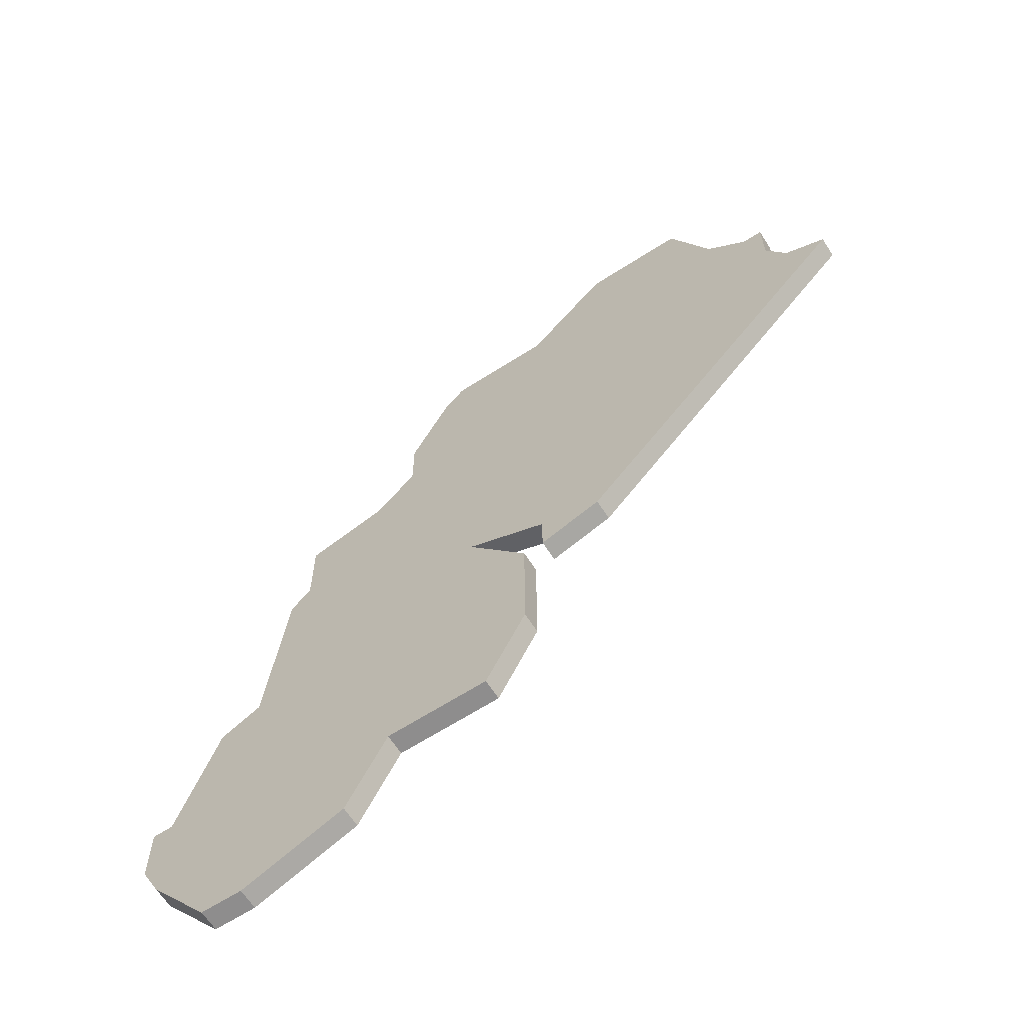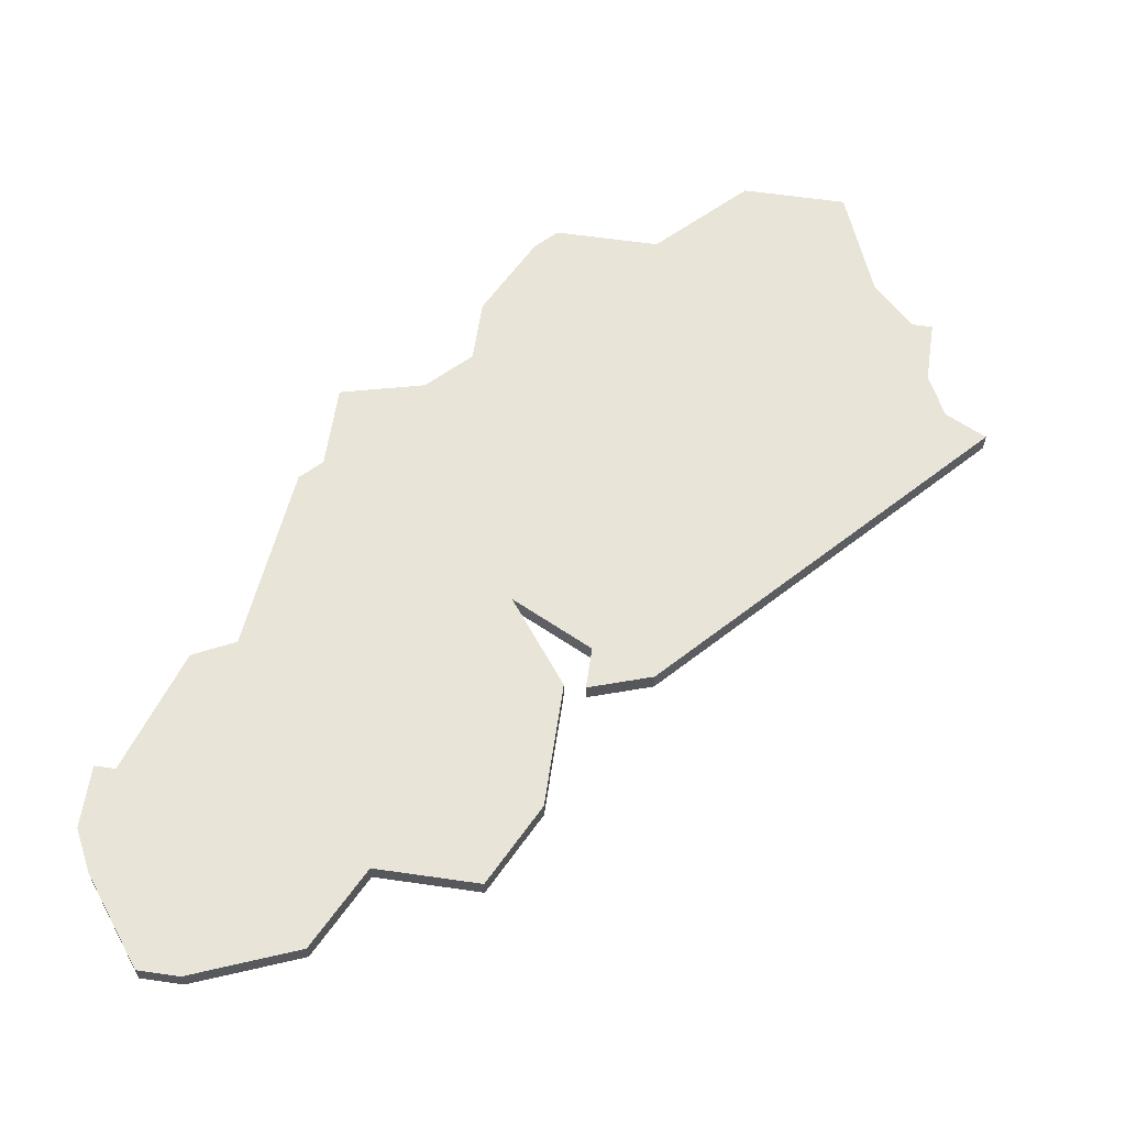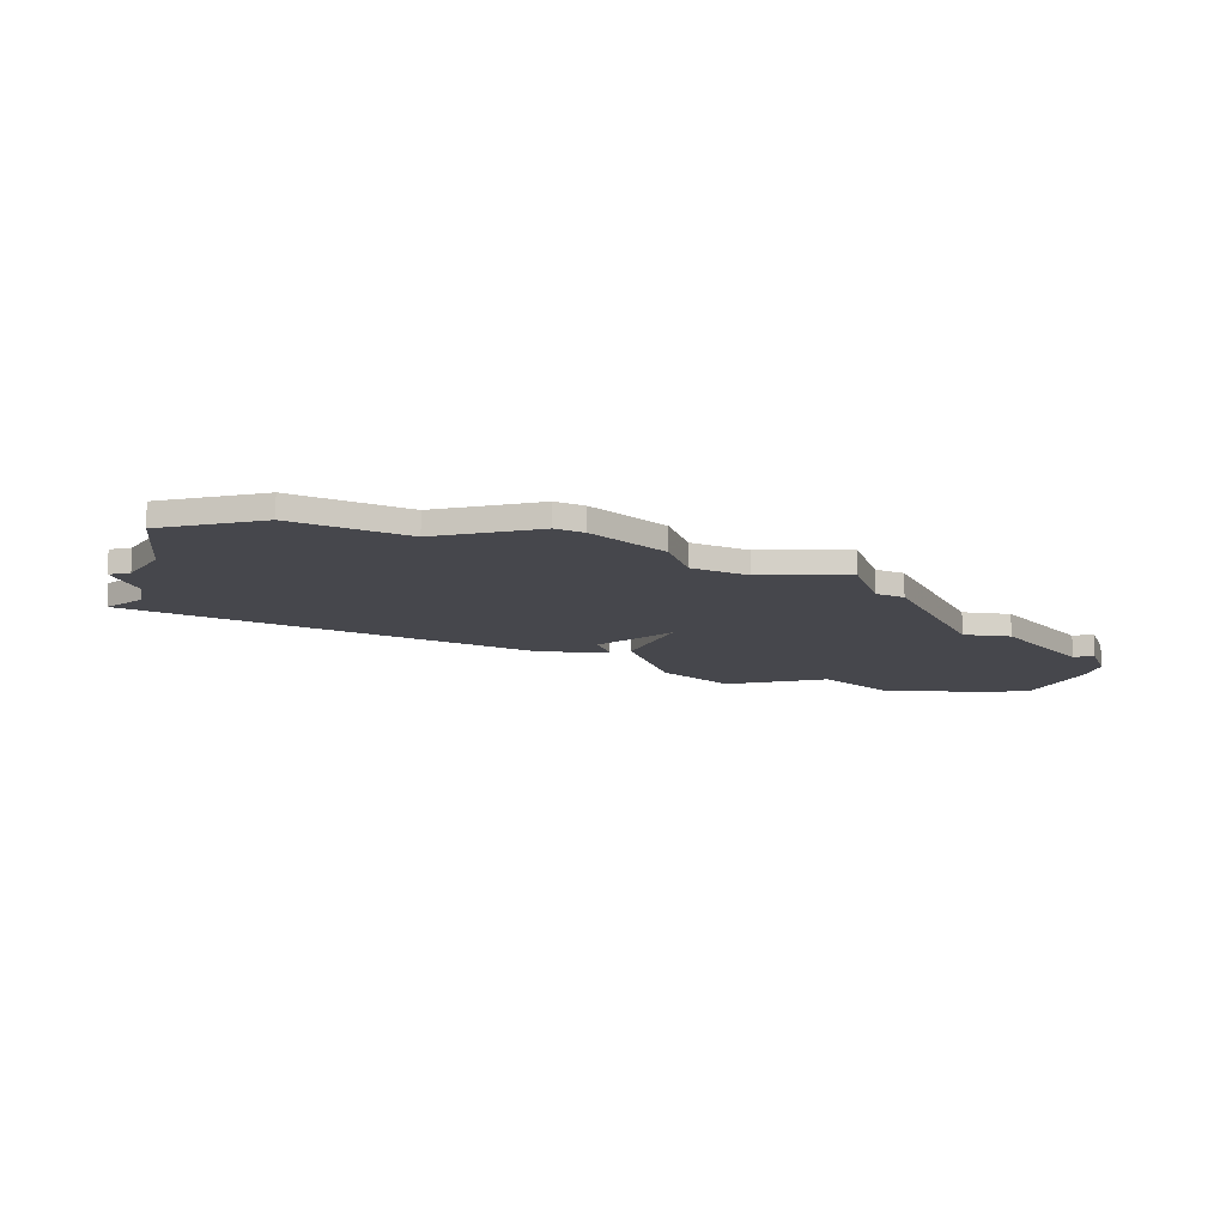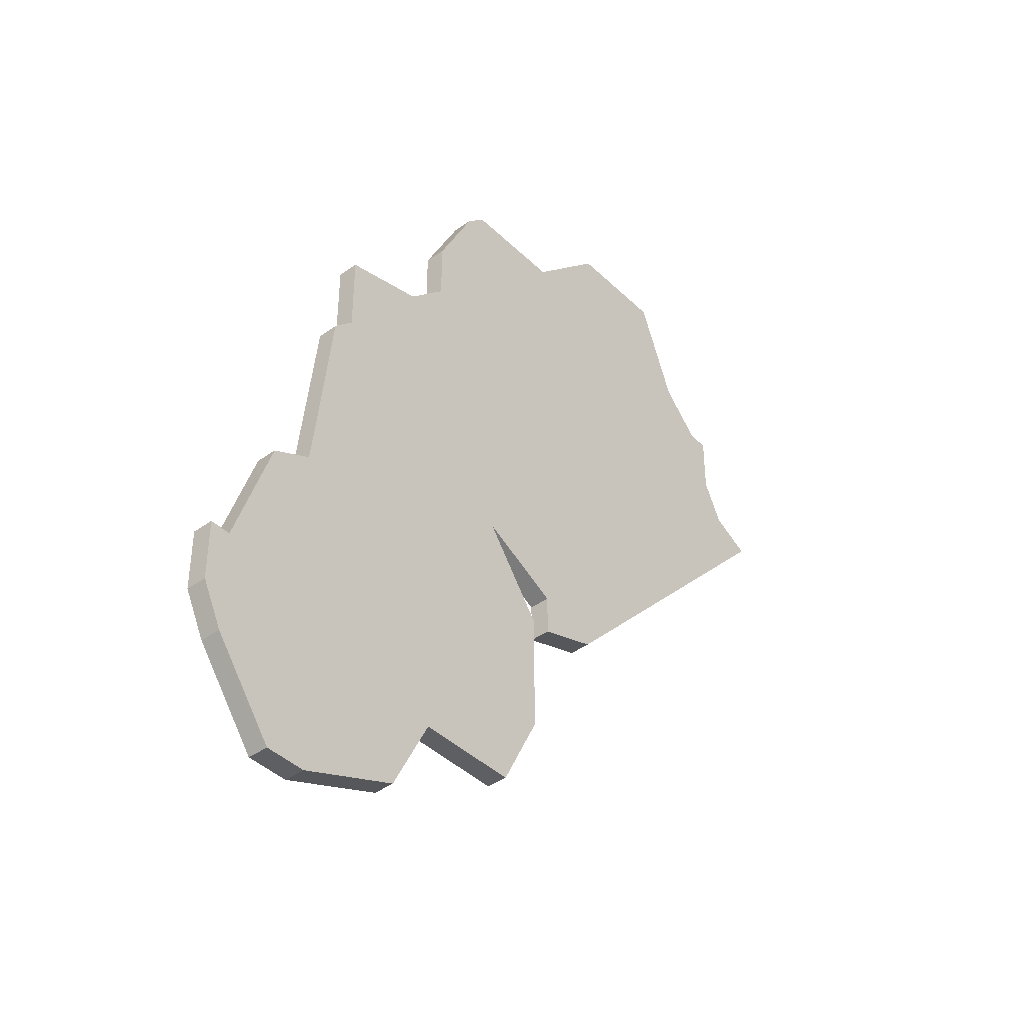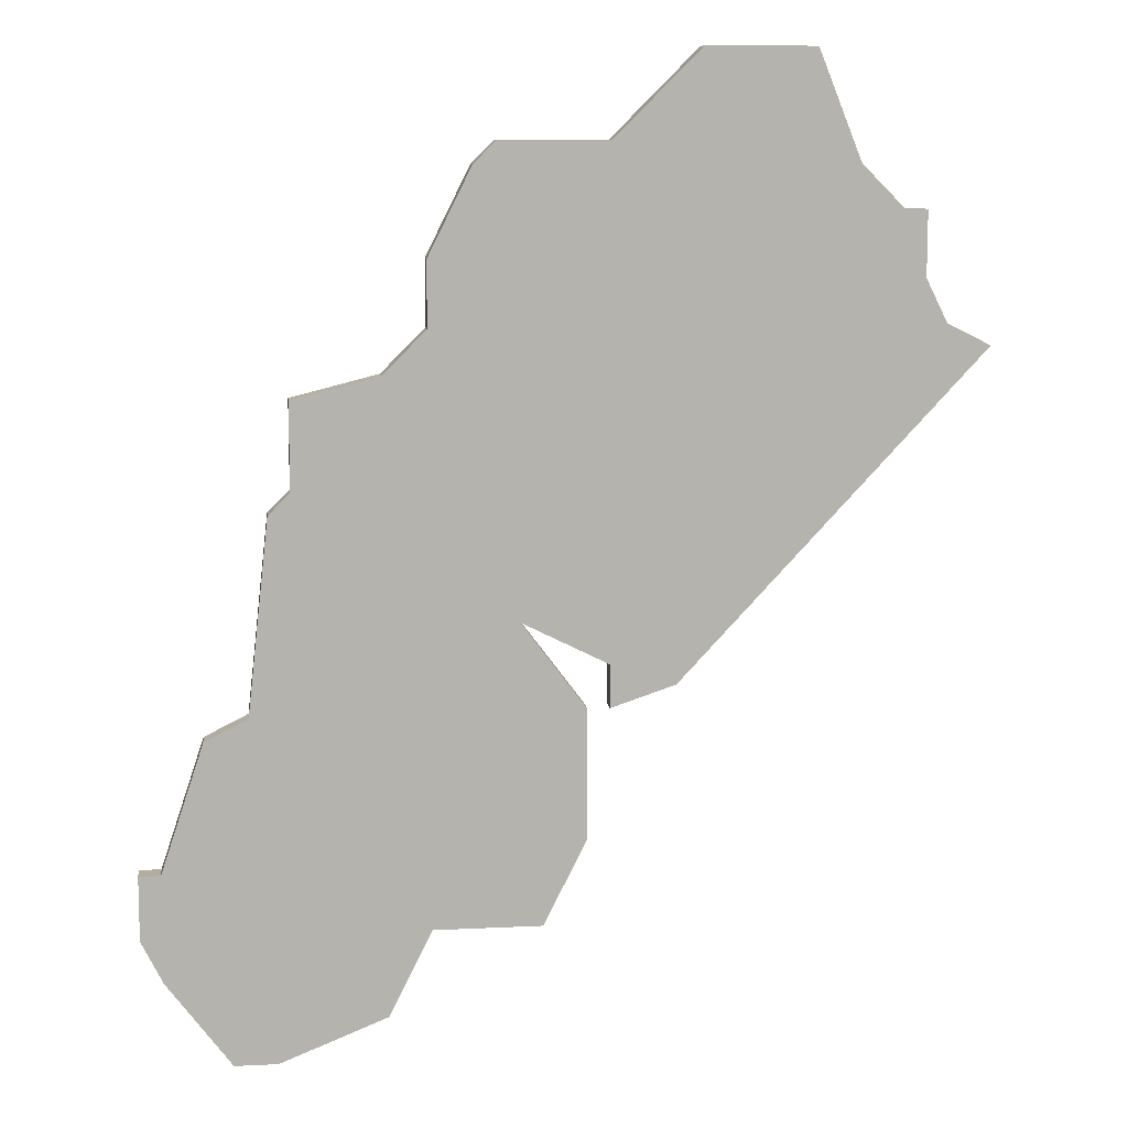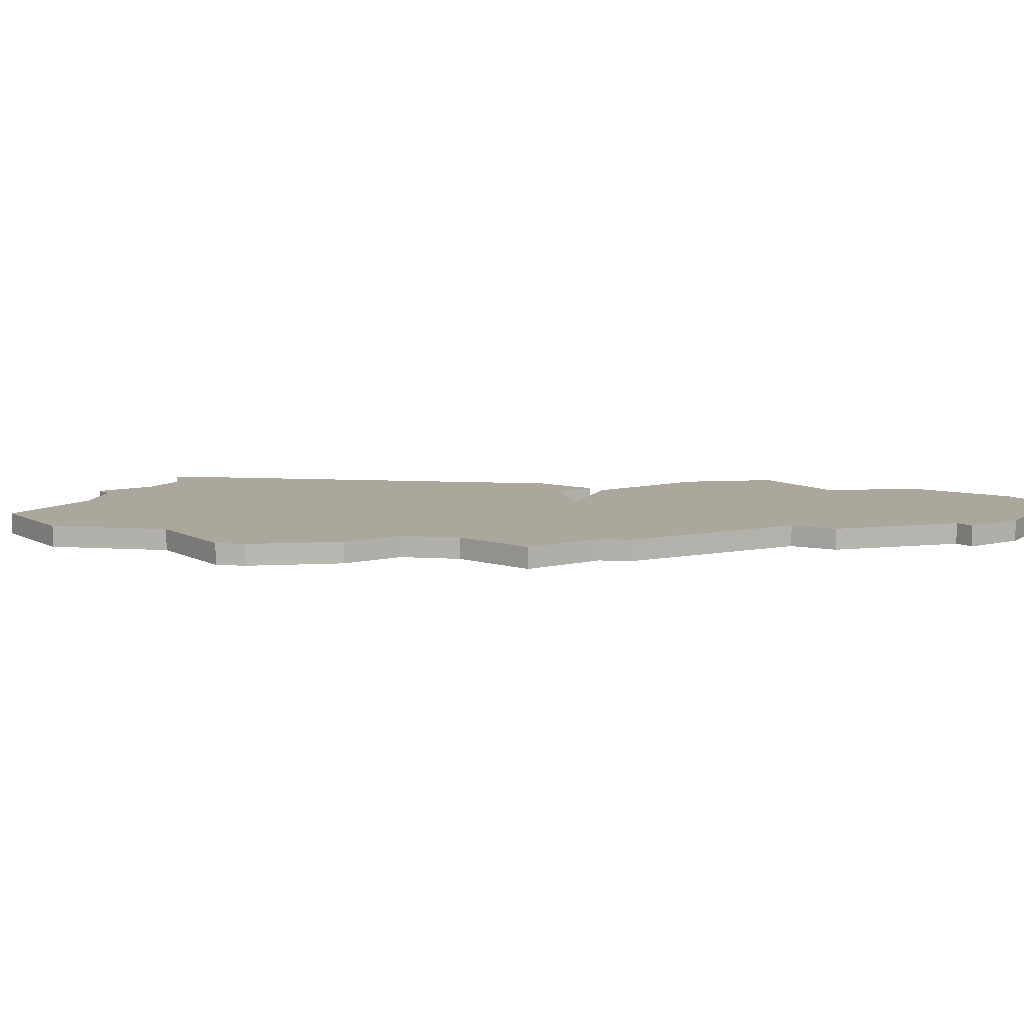
<metadata>
{"format":"obj","ext":"obj","renderer":"f3d","projection":"perspective","resolution":1024,"background":"white","views":[{"elev":-64.7,"azim":32.9,"up":"+Y"},{"elev":60.6,"azim":8.4,"up":"+Z"},{"elev":-10.9,"azim":-164.1,"up":"+Z"},{"elev":-41.6,"azim":-49.0,"up":"+Y"},{"elev":10.4,"azim":-7.2,"up":"+Y"},{"elev":8.4,"azim":-124.9,"up":"+Z"}]}
</metadata>
<code>
v 3335 -1709 0
v 3334 -1718 0
v 3332 -1719 0
v 3330 -1725 0
v 3329 -1725 0
v 3329 -1728 0
v 3330 -1730 0
v 3333 -1734 0
v 3335 -1734 0
v 3340 -1732 0
v 3342 -1728 0
v 3347 -1728 0
v 3349 -1724 0
v 3349 -1718 0
v 3346 -1714 0
v 3350 -1716 0
v 3350 -1718 0
v 3353 -1717 0
v 3367 -1702 0
v 3365 -1701 0
v 3364 -1699 0
v 3364 -1696 0
v 3363 -1696 0
v 3361 -1694 0
v 3359 -1689 0
v 3354 -1689 0
v 3350 -1693 0
v 3345 -1693 0
v 3344 -1694 0
v 3342 -1698 0
v 3342 -1701 0
v 3340 -1703 0
v 3336 -1704 0
v 3336 -1708 0
v 3335 -1709 1
v 3334 -1718 1
v 3332 -1719 1
v 3330 -1725 1
v 3329 -1725 1
v 3329 -1728 1
v 3330 -1730 1
v 3333 -1734 1
v 3335 -1734 1
v 3340 -1732 1
v 3342 -1728 1
v 3347 -1728 1
v 3349 -1724 1
v 3349 -1718 1
v 3346 -1714 1
v 3350 -1716 1
v 3350 -1718 1
v 3353 -1717 1
v 3367 -1702 1
v 3365 -1701 1
v 3364 -1699 1
v 3364 -1696 1
v 3363 -1696 1
v 3361 -1694 1
v 3359 -1689 1
v 3354 -1689 1
v 3350 -1693 1
v 3345 -1693 1
v 3344 -1694 1
v 3342 -1698 1
v 3342 -1701 1
v 3340 -1703 1
v 3336 -1704 1
v 3336 -1708 1
f 2 1 34
f 4 3 2
f 6 5 4
f 8 7 6
f 10 9 8
f 13 12 11
f 15 14 13
f 18 17 16
f 20 19 18
f 23 22 21
f 26 25 24
f 29 28 27
f 31 30 29
f 34 33 32
f 6 4 2
f 10 8 6
f 15 13 11
f 18 16 15
f 21 20 18
f 24 23 21
f 27 26 24
f 31 29 27
f 34 32 31
f 10 6 2
f 15 11 10
f 21 18 15
f 27 24 21
f 34 31 27
f 10 2 34
f 27 21 15
f 10 34 27
f 27 15 10
f 68 35 36
f 36 37 38
f 38 39 40
f 40 41 42
f 42 43 44
f 45 46 47
f 47 48 49
f 50 51 52
f 52 53 54
f 55 56 57
f 58 59 60
f 61 62 63
f 63 64 65
f 66 67 68
f 36 38 40
f 40 42 44
f 45 47 49
f 49 50 52
f 52 54 55
f 55 57 58
f 58 60 61
f 61 63 65
f 65 66 68
f 36 40 44
f 44 45 49
f 49 52 55
f 55 58 61
f 61 65 68
f 68 36 44
f 49 55 61
f 61 68 44
f 44 49 61
f 36 35 2
f 2 35 1
f 37 36 3
f 3 36 2
f 38 37 4
f 4 37 3
f 39 38 5
f 5 38 4
f 40 39 6
f 6 39 5
f 41 40 7
f 7 40 6
f 42 41 8
f 8 41 7
f 43 42 9
f 9 42 8
f 44 43 10
f 10 43 9
f 45 44 11
f 11 44 10
f 46 45 12
f 12 45 11
f 47 46 13
f 13 46 12
f 48 47 14
f 14 47 13
f 49 48 15
f 15 48 14
f 50 49 16
f 16 49 15
f 51 50 17
f 17 50 16
f 52 51 18
f 18 51 17
f 53 52 19
f 19 52 18
f 54 53 20
f 20 53 19
f 55 54 21
f 21 54 20
f 56 55 22
f 22 55 21
f 57 56 23
f 23 56 22
f 58 57 24
f 24 57 23
f 59 58 25
f 25 58 24
f 60 59 26
f 26 59 25
f 61 60 27
f 27 60 26
f 62 61 28
f 28 61 27
f 63 62 29
f 29 62 28
f 64 63 30
f 30 63 29
f 65 64 31
f 31 64 30
f 66 65 32
f 32 65 31
f 67 66 33
f 33 66 32
f 35 68 1
f 1 68 34
f 68 67 34
f 34 67 33

</code>
